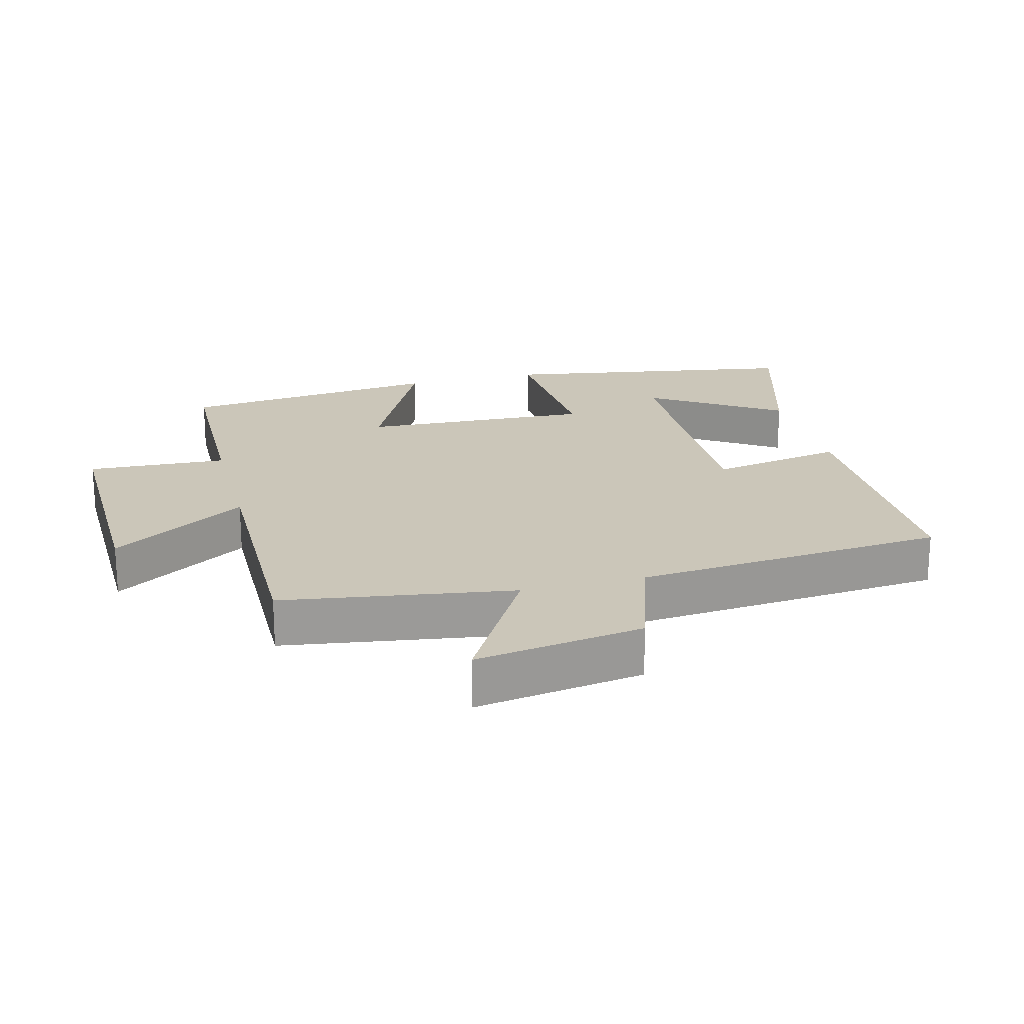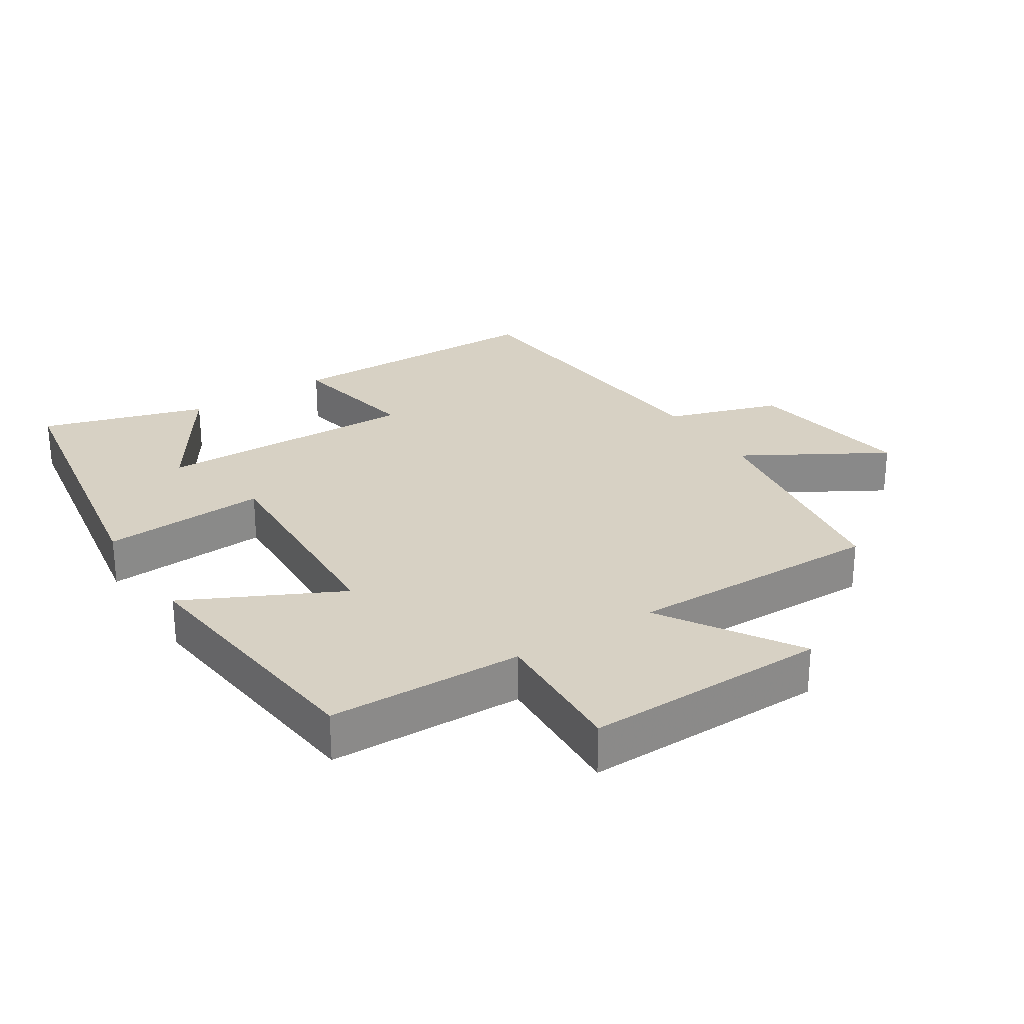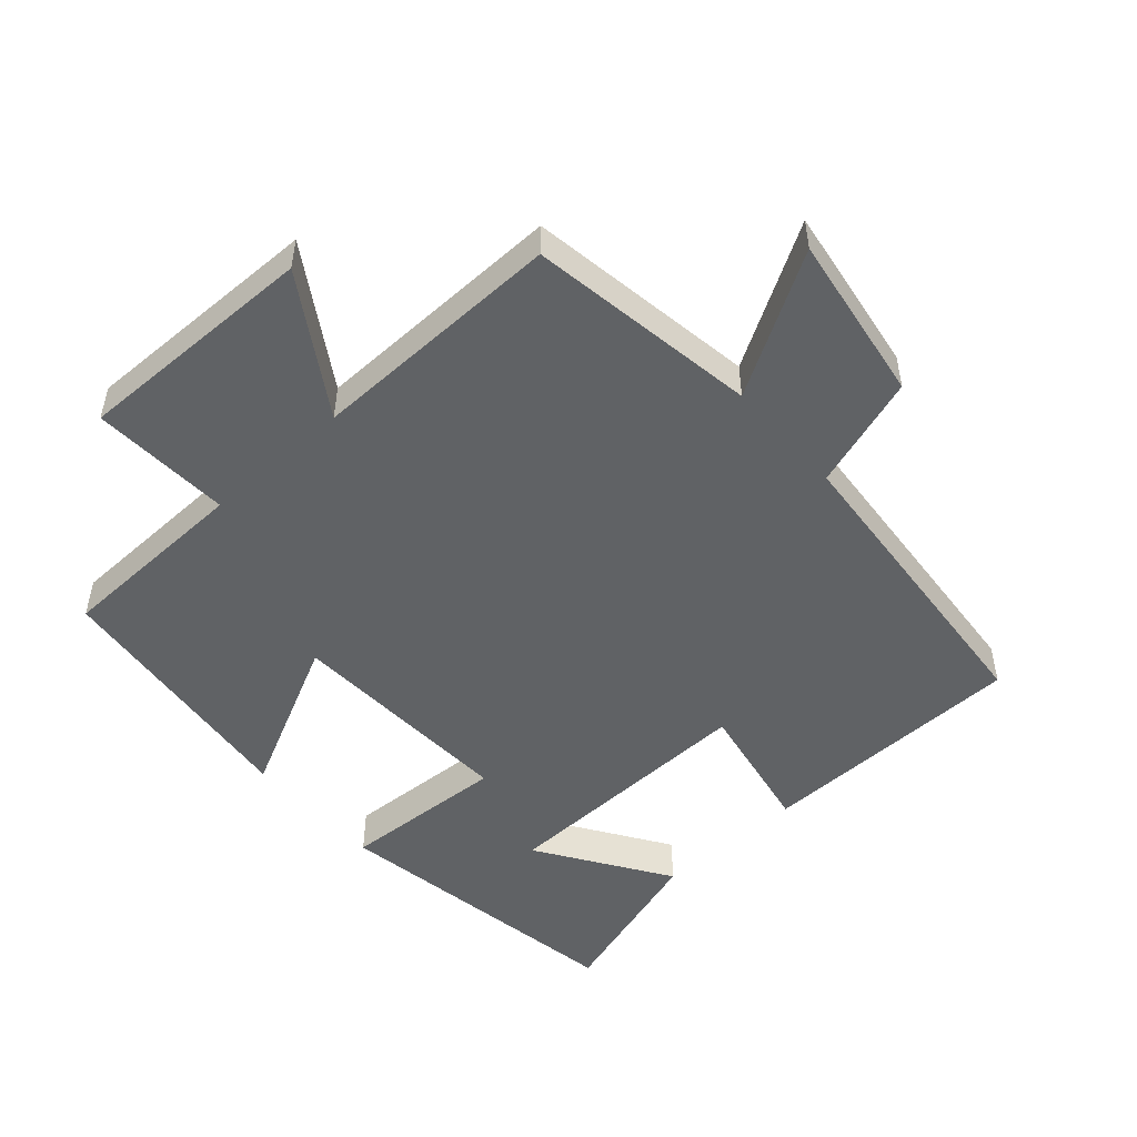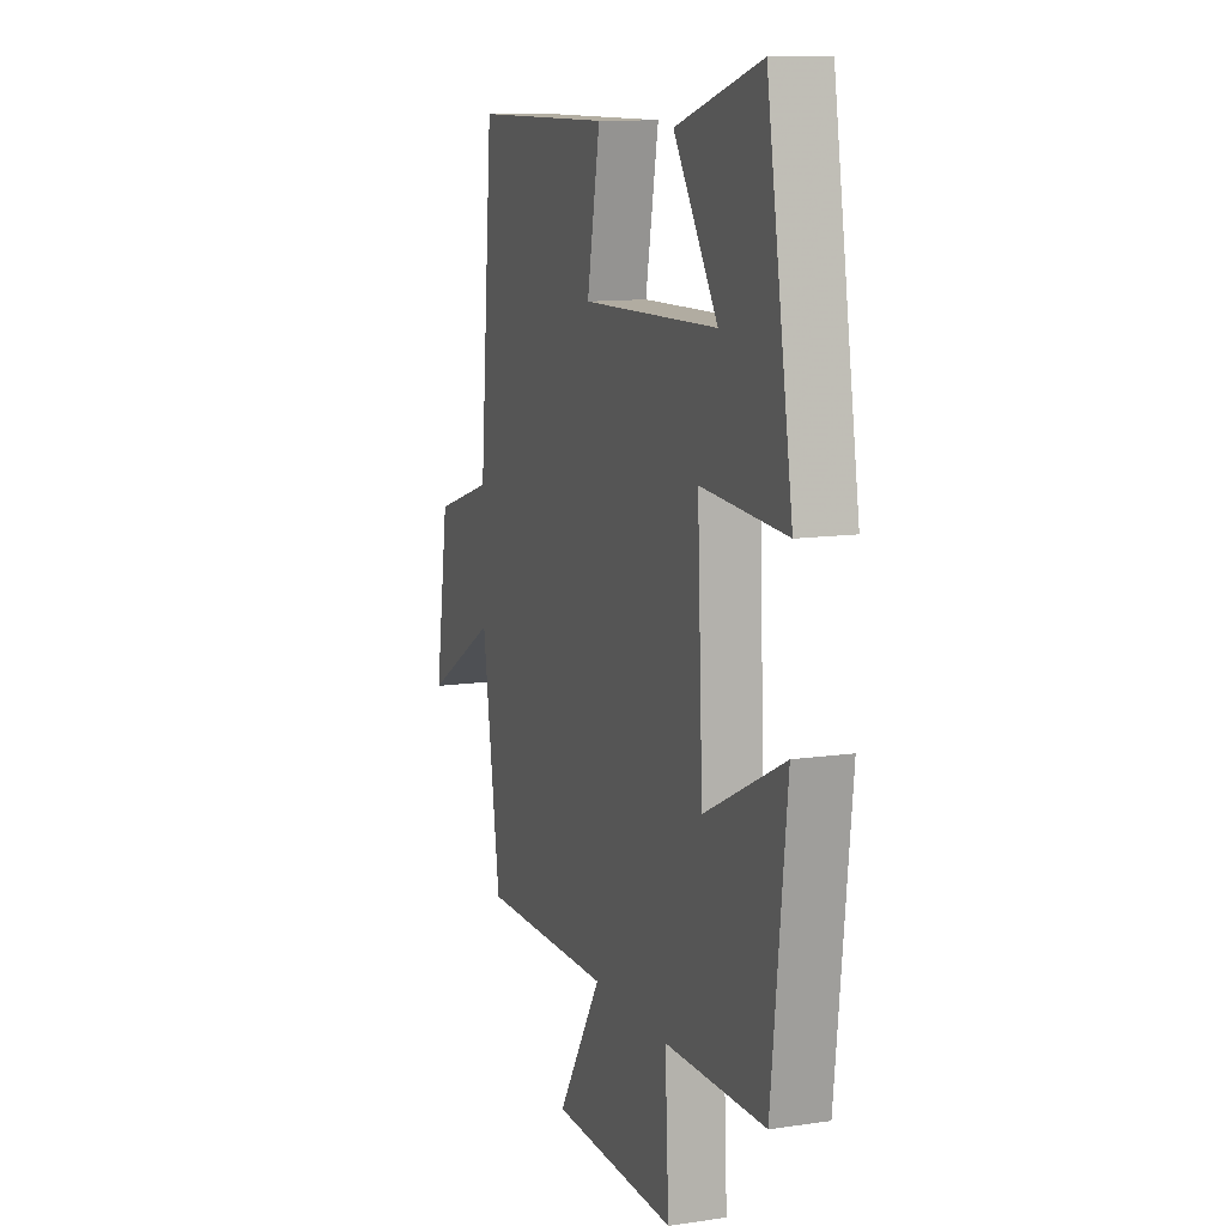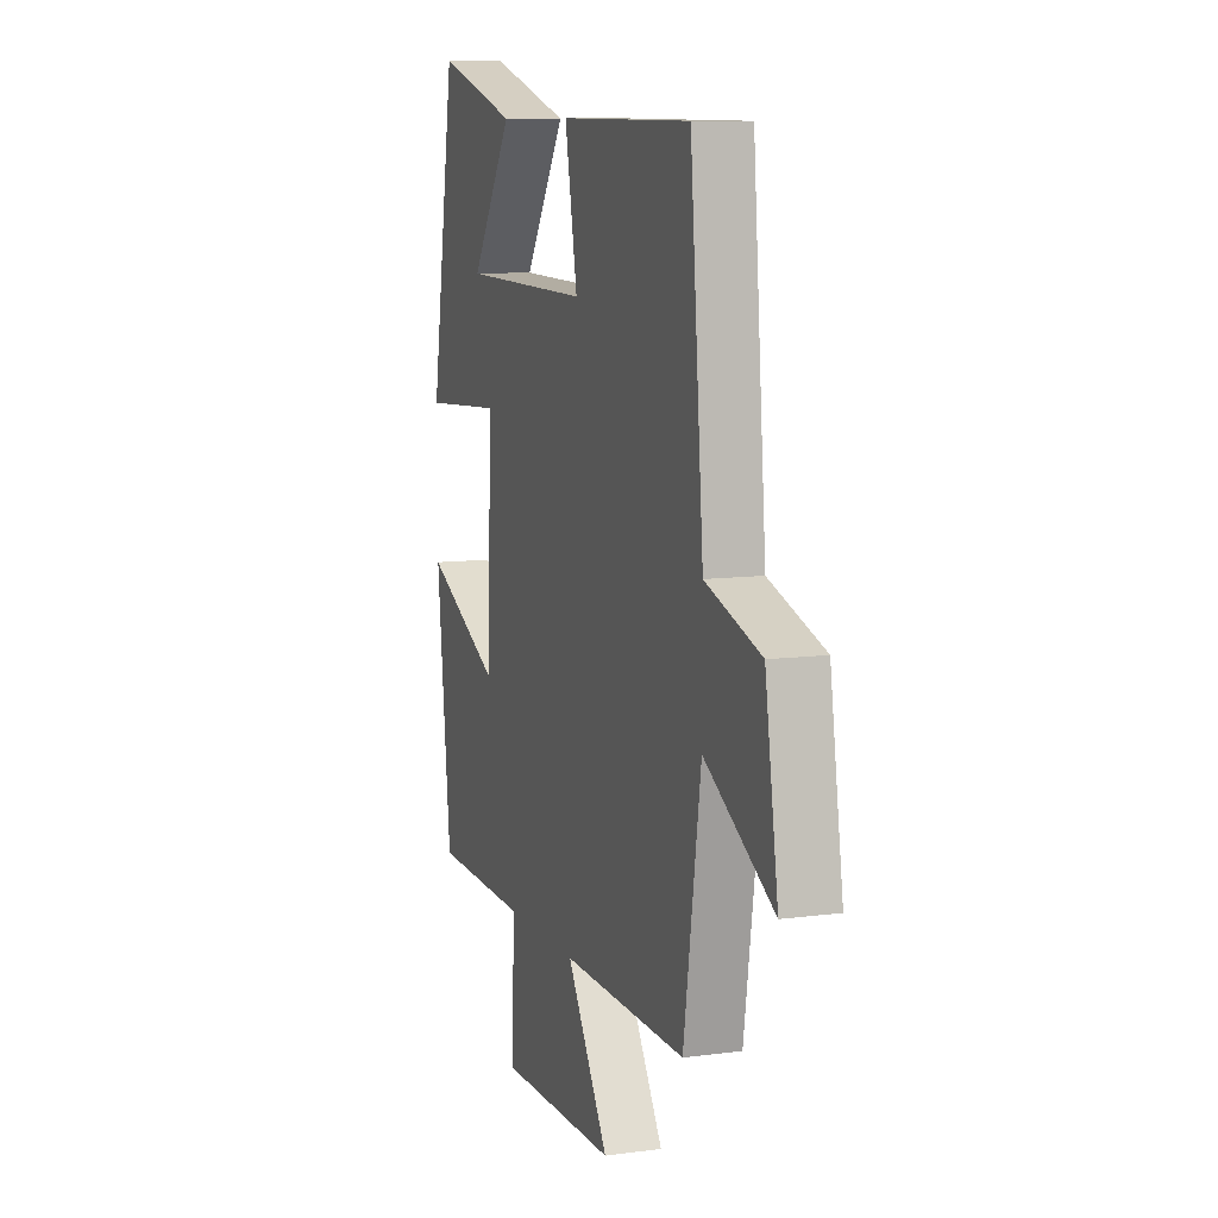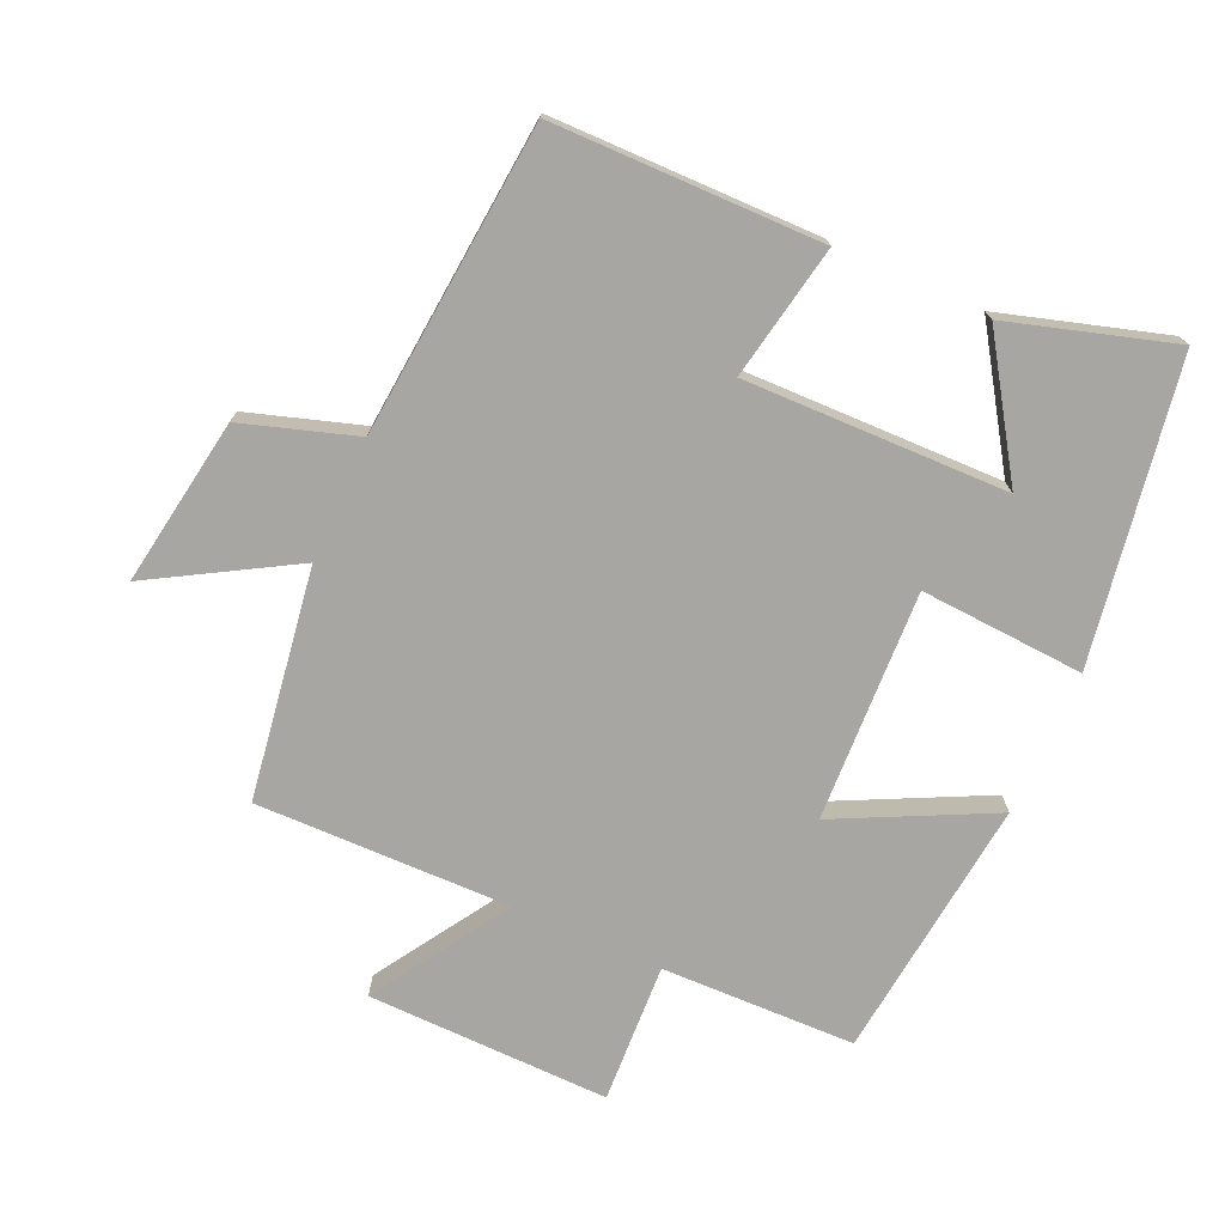
<metadata>
{"format":"obj","ext":"obj","renderer":"f3d","projection":"perspective","resolution":1024,"background":"white","views":[{"elev":20.9,"azim":-104.7,"up":"+Y"},{"elev":27.1,"azim":147.2,"up":"+Y"},{"elev":-50.5,"azim":-138.3,"up":"+Y"},{"elev":11.4,"azim":70.2,"up":"+Z"},{"elev":9.4,"azim":-109.3,"up":"+Z"},{"elev":-74.0,"azim":-24.2,"up":"+Y"}]}
</metadata>
<code>
v 0.424 0.07 0.575
v 0.5 0.07 0.122
v 0.252 0.07 0.137
v 0.268 0.07 -0.211
v 0.5 0.07 -0.096
v 0.456 0.07 -0.493
v 0.163 0.07 -0.5
v 0.174 0.07 -0.711
v -0.192 0.07 -0.705
v -0.063 0.07 -0.5
v -0.447 0.07 -0.506
v -0.5 0.07 -0.159
v -0.711 0.07 -0.282
v -0.671 0.07 -0.028
v -0.5 0.07 0.027
v -0.459 0.07 0.496
v -0.054 0.07 0.5
v -0.092 0.07 0.297
v 0.304 0.07 0.305
v 0.176 0.07 0.5
v 0.424 0 0.575
v 0.5 0 0.122
v 0.252 0 0.137
v 0.268 0 -0.211
v 0.5 0 -0.096
v 0.456 0 -0.493
v 0.163 0 -0.5
v 0.174 0 -0.711
v -0.192 0 -0.705
v -0.063 0 -0.5
v -0.447 0 -0.506
v -0.5 0 -0.159
v -0.711 0 -0.282
v -0.671 0 -0.028
v -0.5 0 0.027
v -0.459 0 0.496
v -0.054 0 0.5
v -0.092 0 0.297
v 0.304 0 0.305
v 0.176 0 0.5
f 19 20 1 2
f 18 19 2 3
f 15 16 17 18
f 15 18 3 4
f 12 13 14 15
f 12 15 4
f 11 12 4
f 10 11 4
f 7 8 9 10
f 6 7 10
f 5 6 10
f 4 5 10
f 22 21 40 39
f 23 22 39 38
f 38 37 36 35
f 24 23 38 35
f 35 34 33 32
f 24 35 32
f 24 32 31
f 24 31 30
f 30 29 28 27
f 30 27 26
f 30 26 25
f 30 25 24
f 1 21 22 2
f 2 22 23 3
f 3 23 24 4
f 4 24 25 5
f 5 25 26 6
f 6 26 27 7
f 7 27 28 8
f 8 28 29 9
f 9 29 30 10
f 10 30 31 11
f 11 31 32 12
f 12 32 33 13
f 13 33 34 14
f 14 34 35 15
f 15 35 36 16
f 16 36 37 17
f 17 37 38 18
f 18 38 39 19
f 19 39 40 20
f 20 40 21 1

</code>
